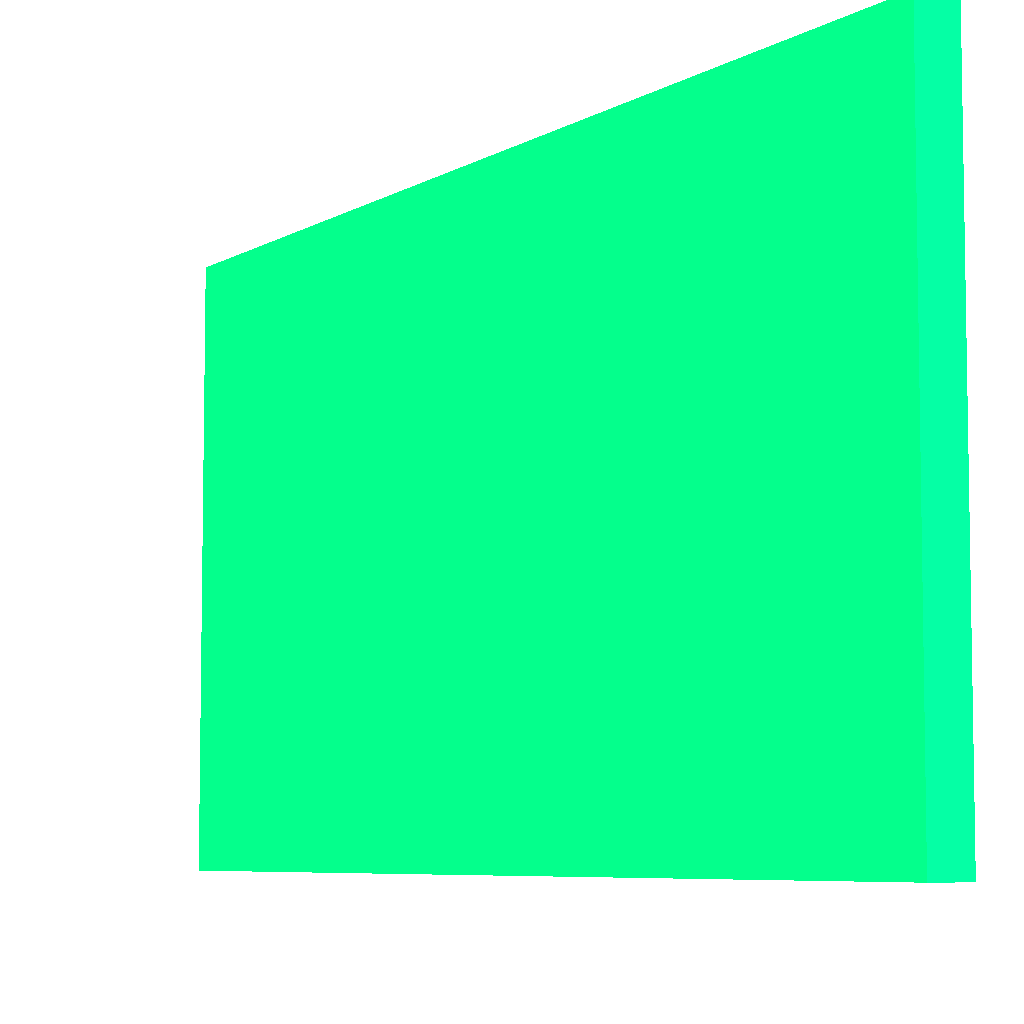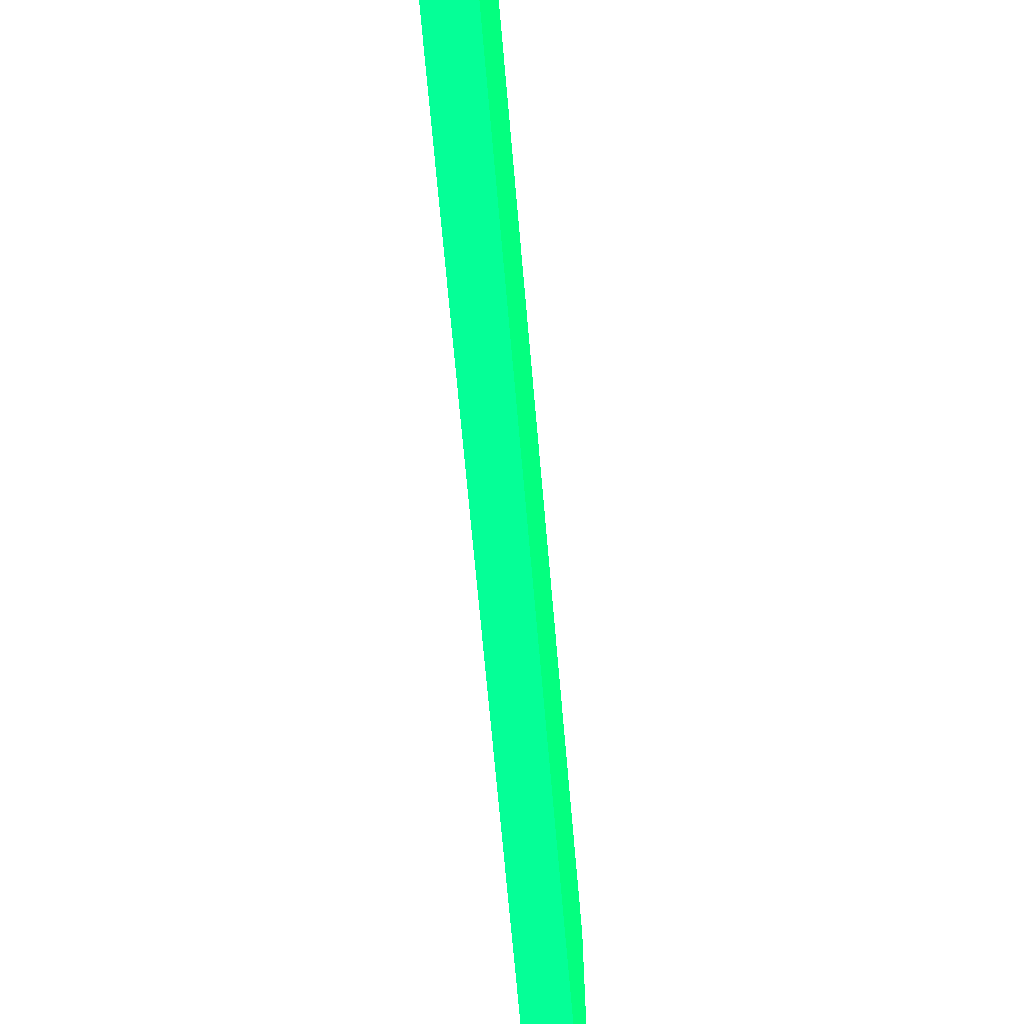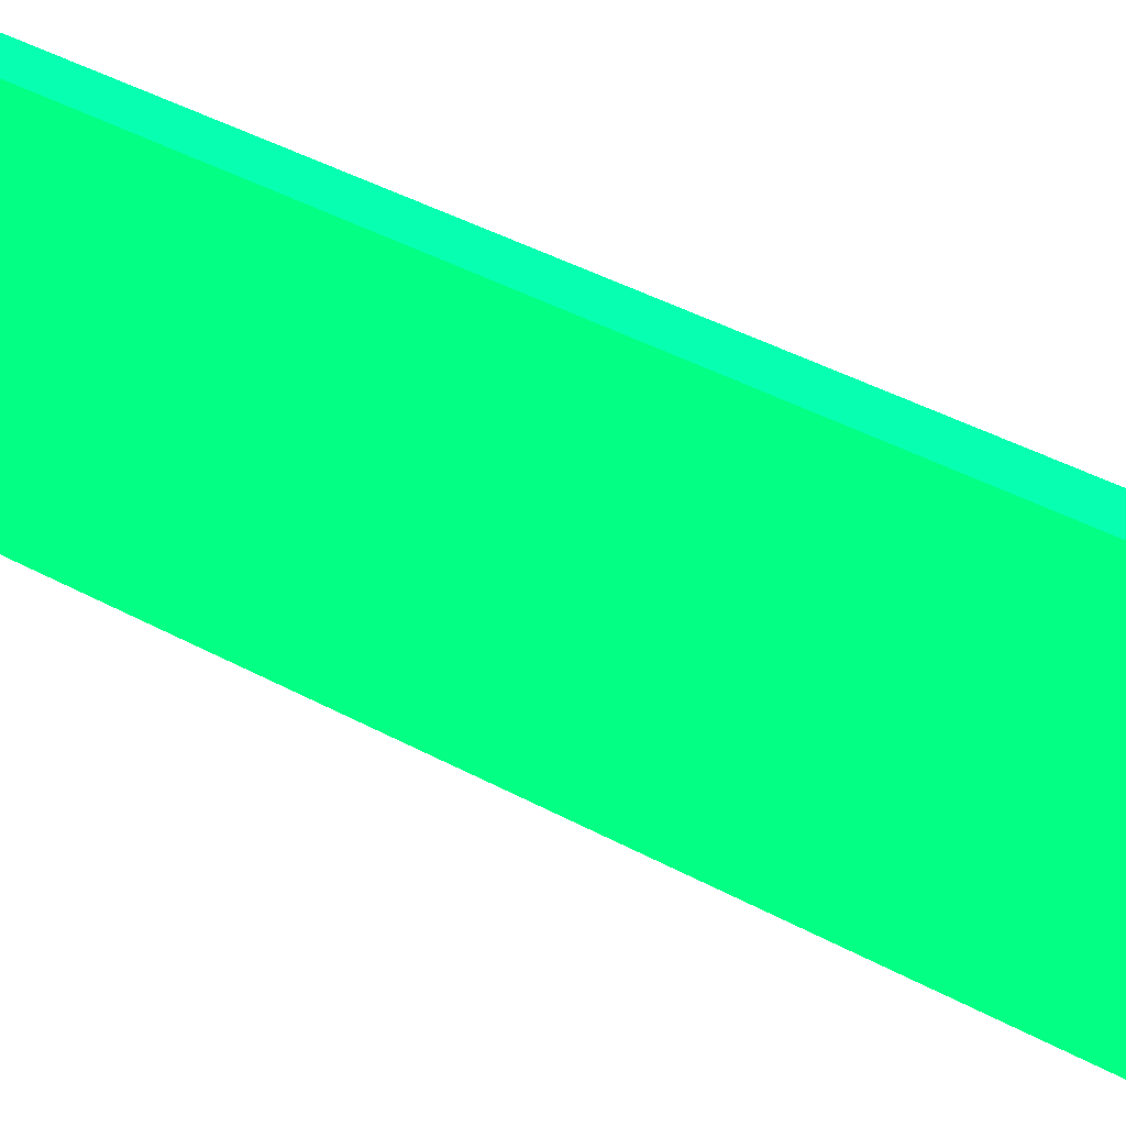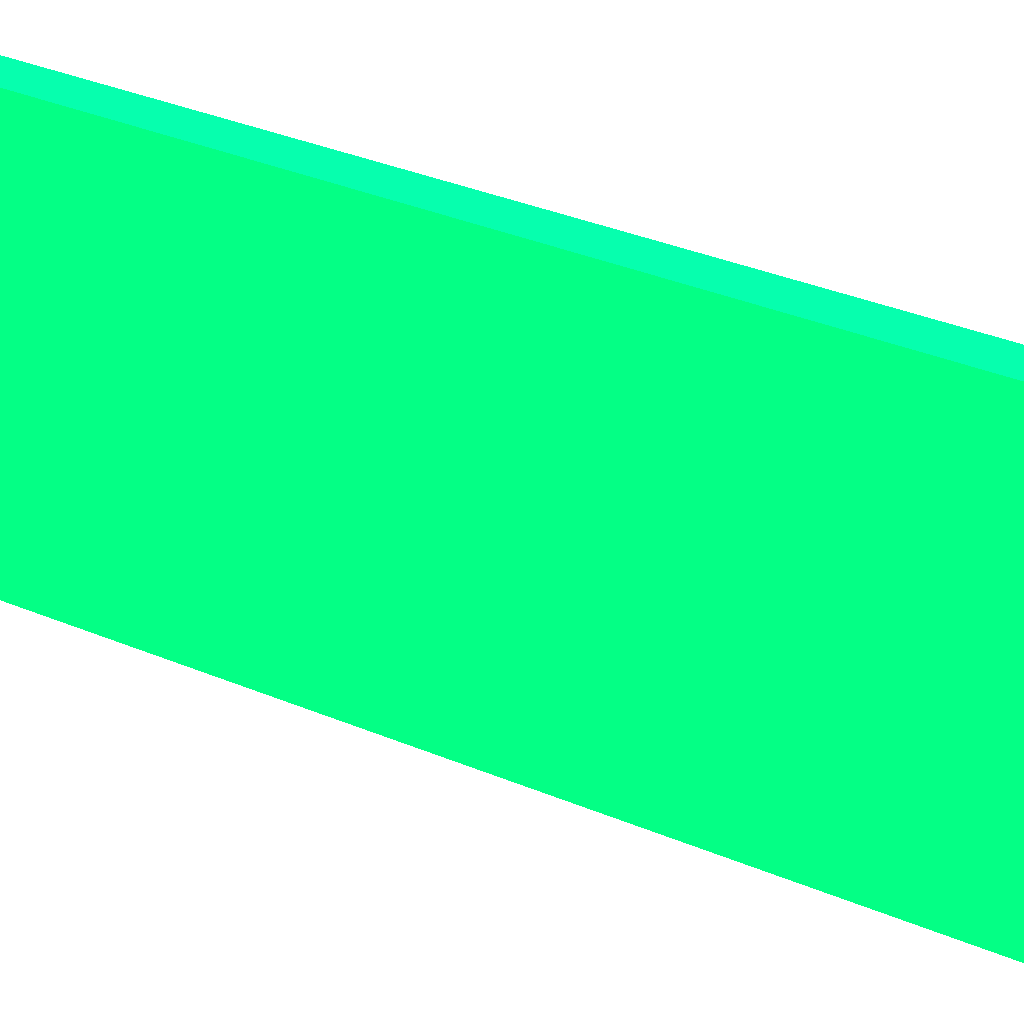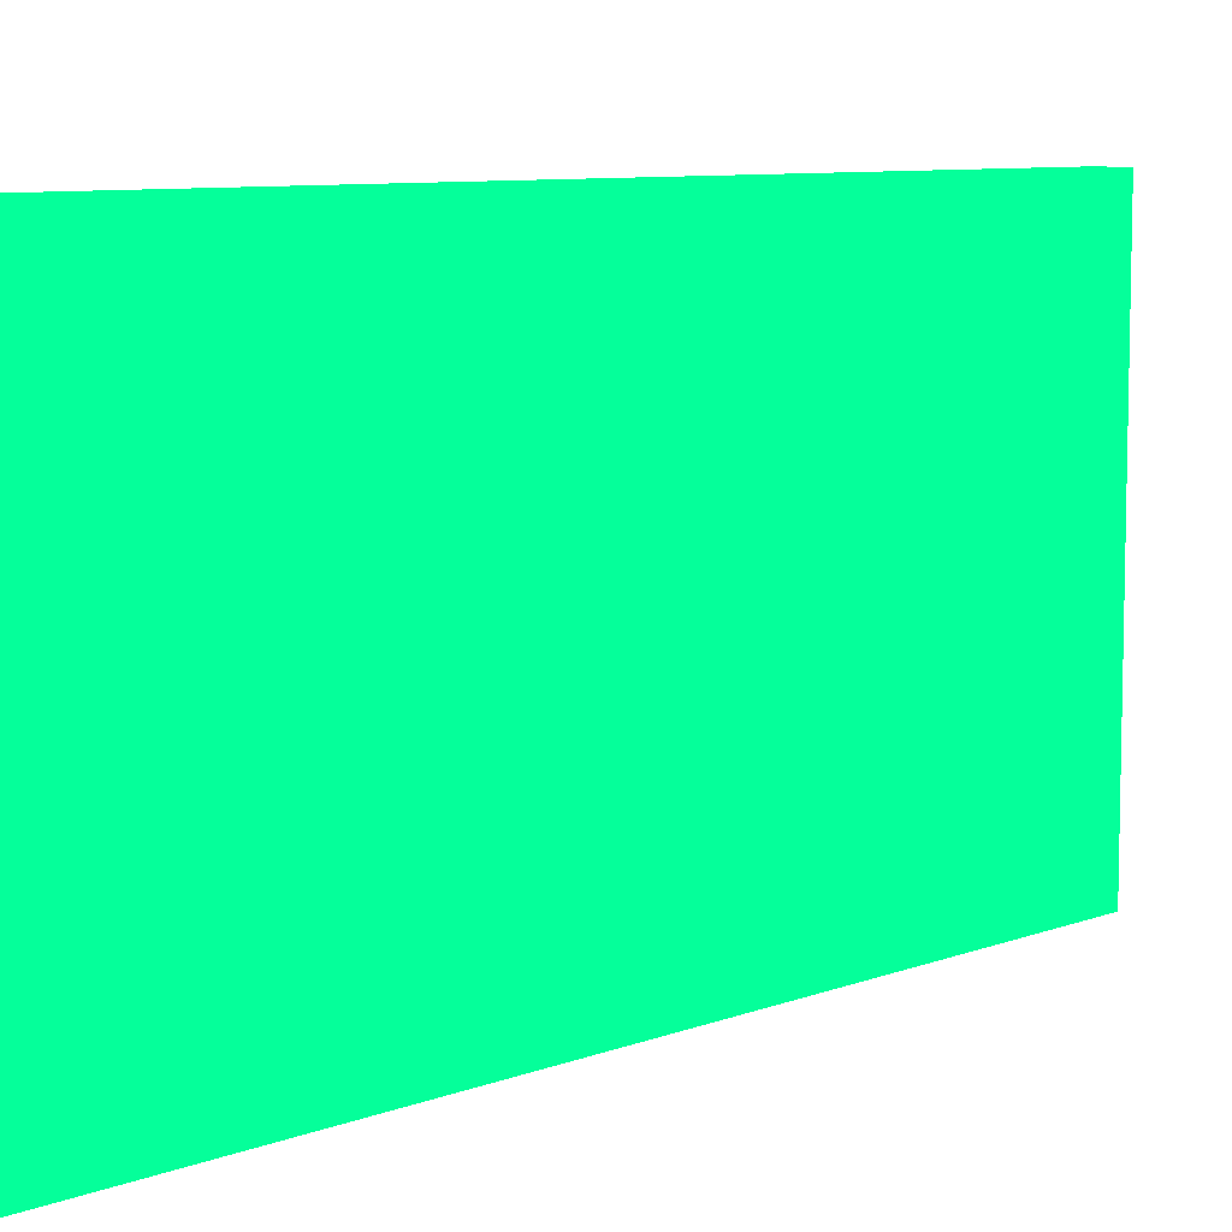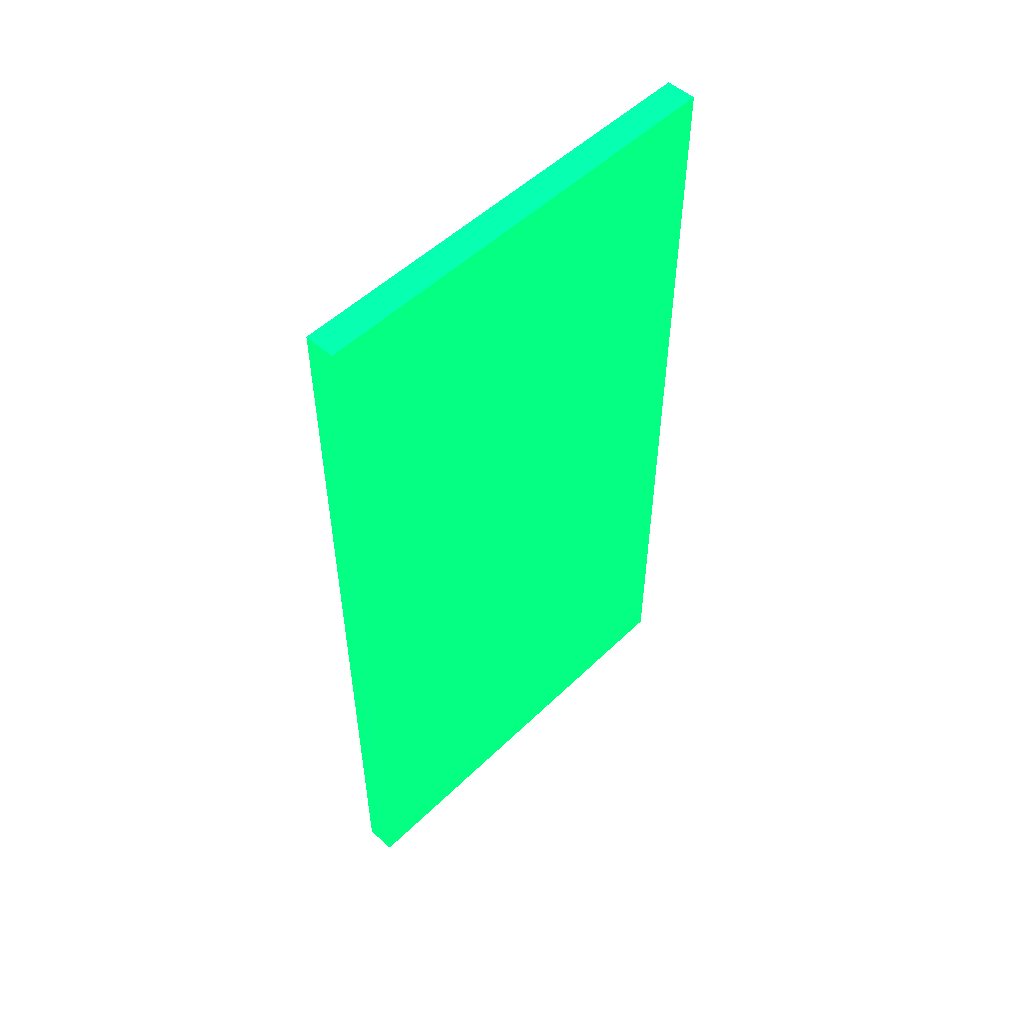
<metadata>
{"format":"obj","ext":"obj","renderer":"f3d","projection":"perspective","resolution":1024,"background":"white","views":[{"elev":-6.4,"azim":-30.7,"up":"+Y"},{"elev":-69.0,"azim":5.0,"up":"+Y"},{"elev":50.5,"azim":119.6,"up":"+Y"},{"elev":41.2,"azim":-64.0,"up":"+Y"},{"elev":8.3,"azim":-136.1,"up":"+Y"},{"elev":52.0,"azim":-136.1,"up":"+Z"}]}
</metadata>
<code>
v 1.815 3.029 -0.9309 0.01176 0.9882 0.3725
v 1.815 3.179 -0.9309 0.01176 0.9882 0.3725
v 1.825 3.029 -0.9309 0.01176 0.9882 0.3725
v 1.815 3.029 -0.6476 0.01176 0.9882 0.3725
v 1.825 3.179 -0.9309 0.01176 0.9882 0.3725
v 1.815 3.179 -0.6476 0.01176 0.9882 0.3725
v 1.825 3.029 -0.6476 0.01176 0.9882 0.3725
v 1.825 3.179 -0.6476 0.01176 0.9882 0.3725
f 1 2 5
f 1 5 3
f 1 3 7
f 1 7 4
f 1 4 6
f 1 6 2
f 2 6 8
f 2 8 5
f 3 5 8
f 3 8 7
f 4 7 8
f 4 8 6

</code>
